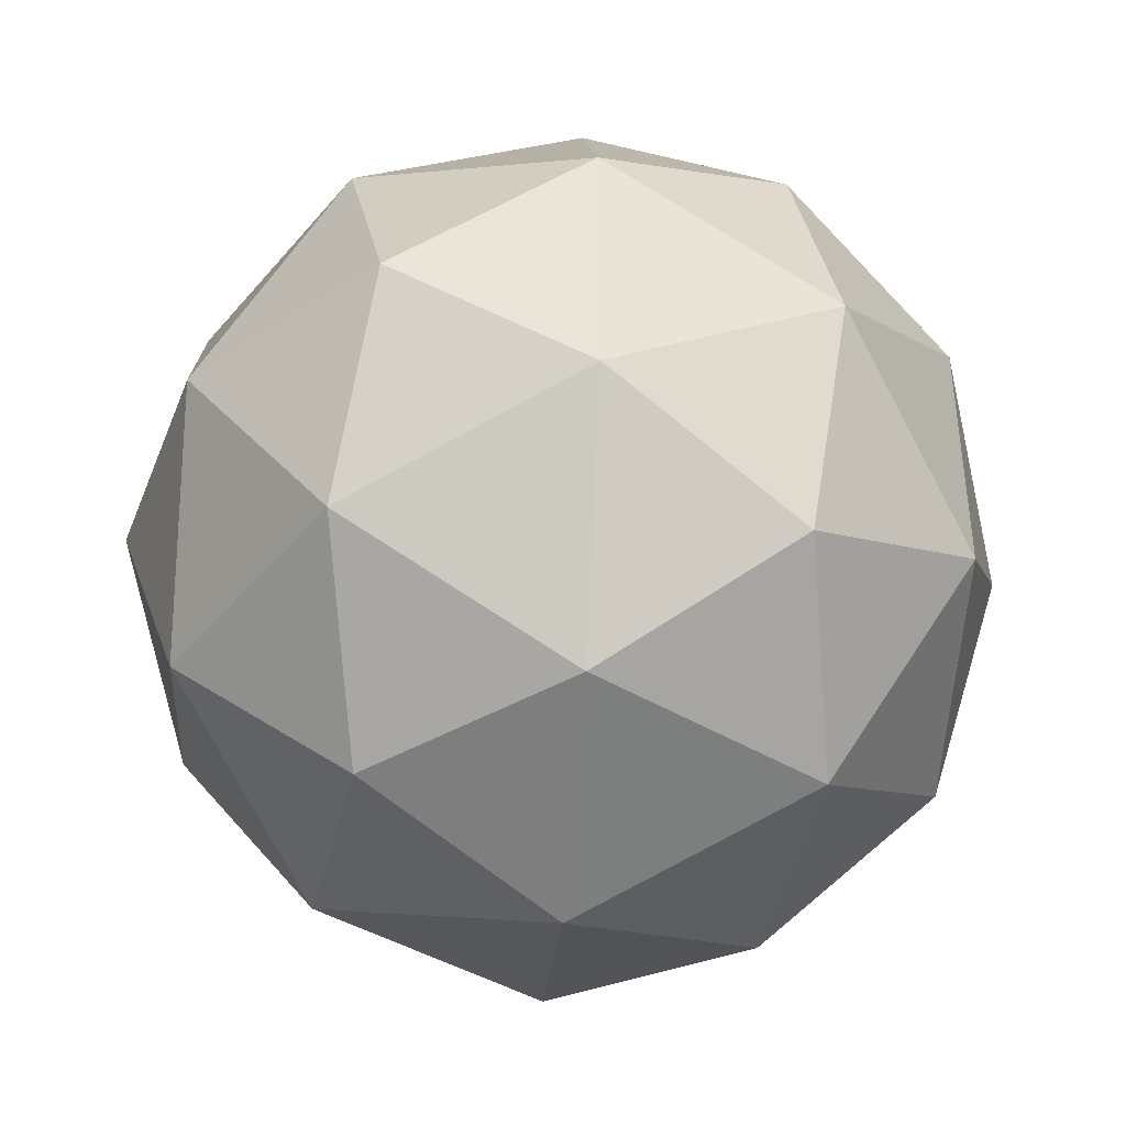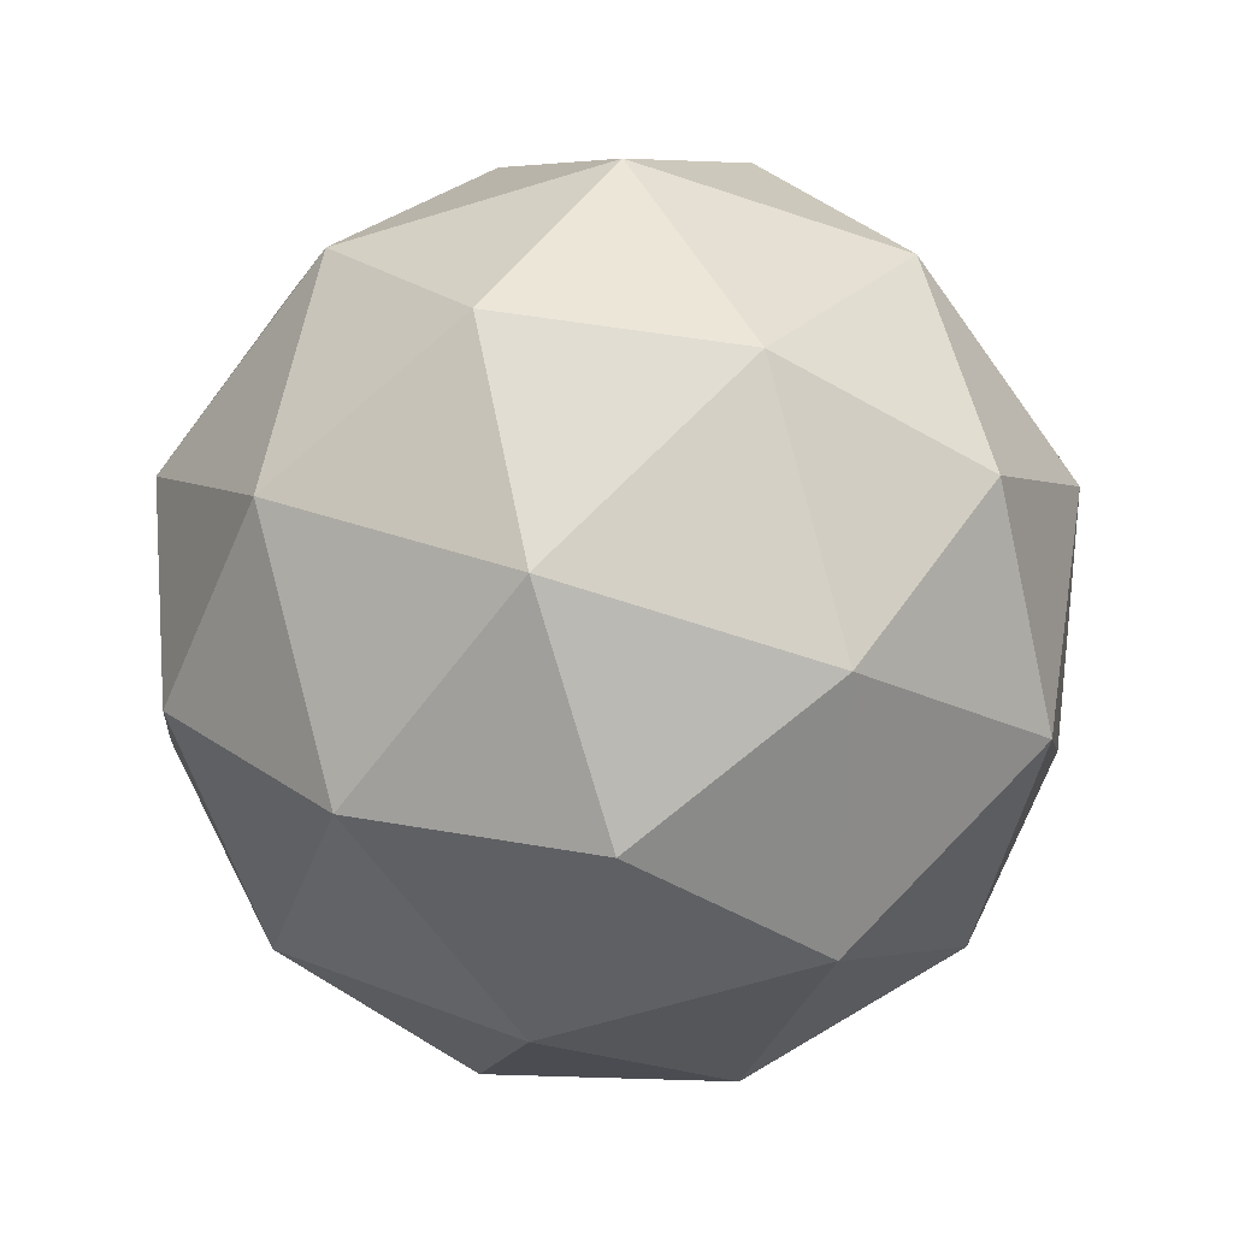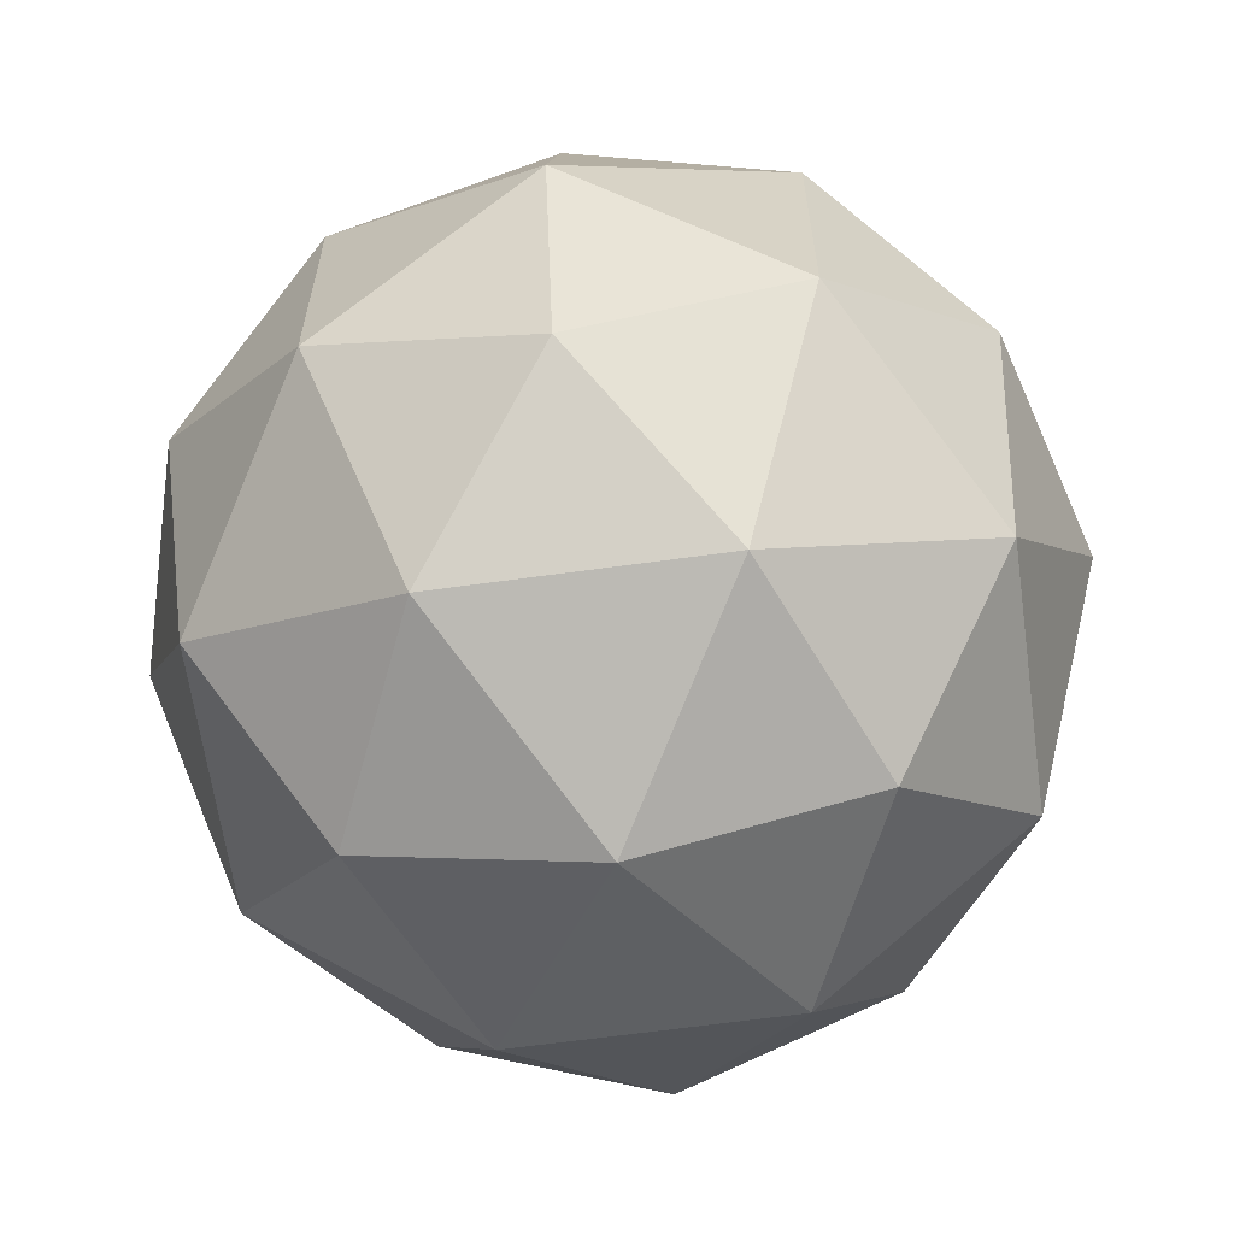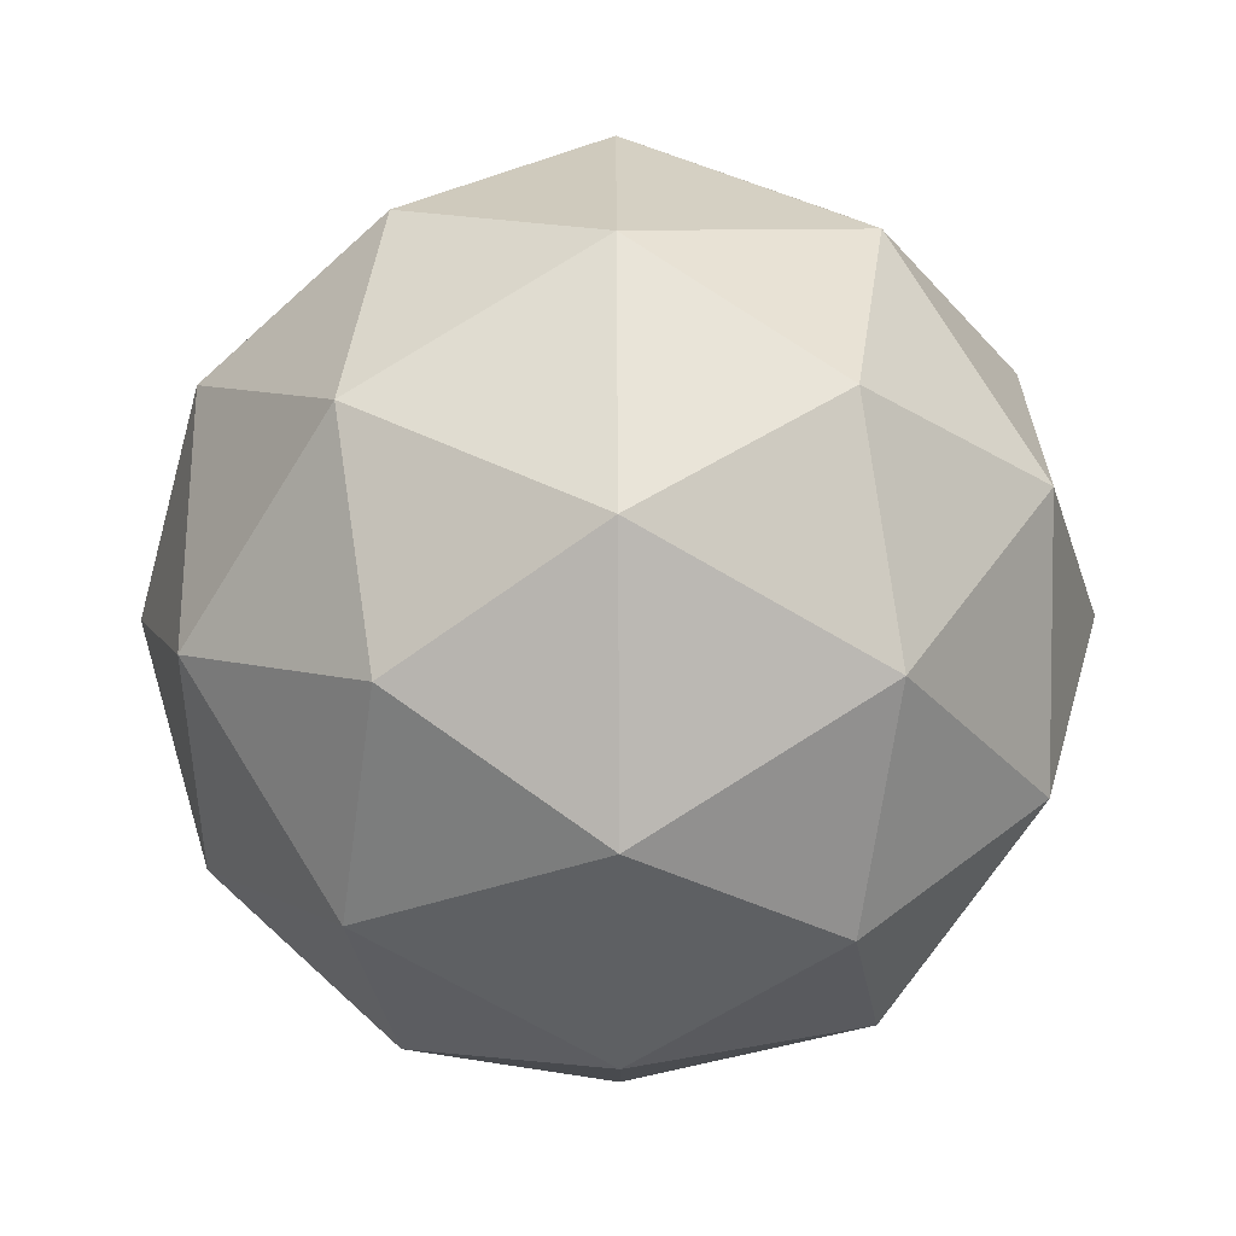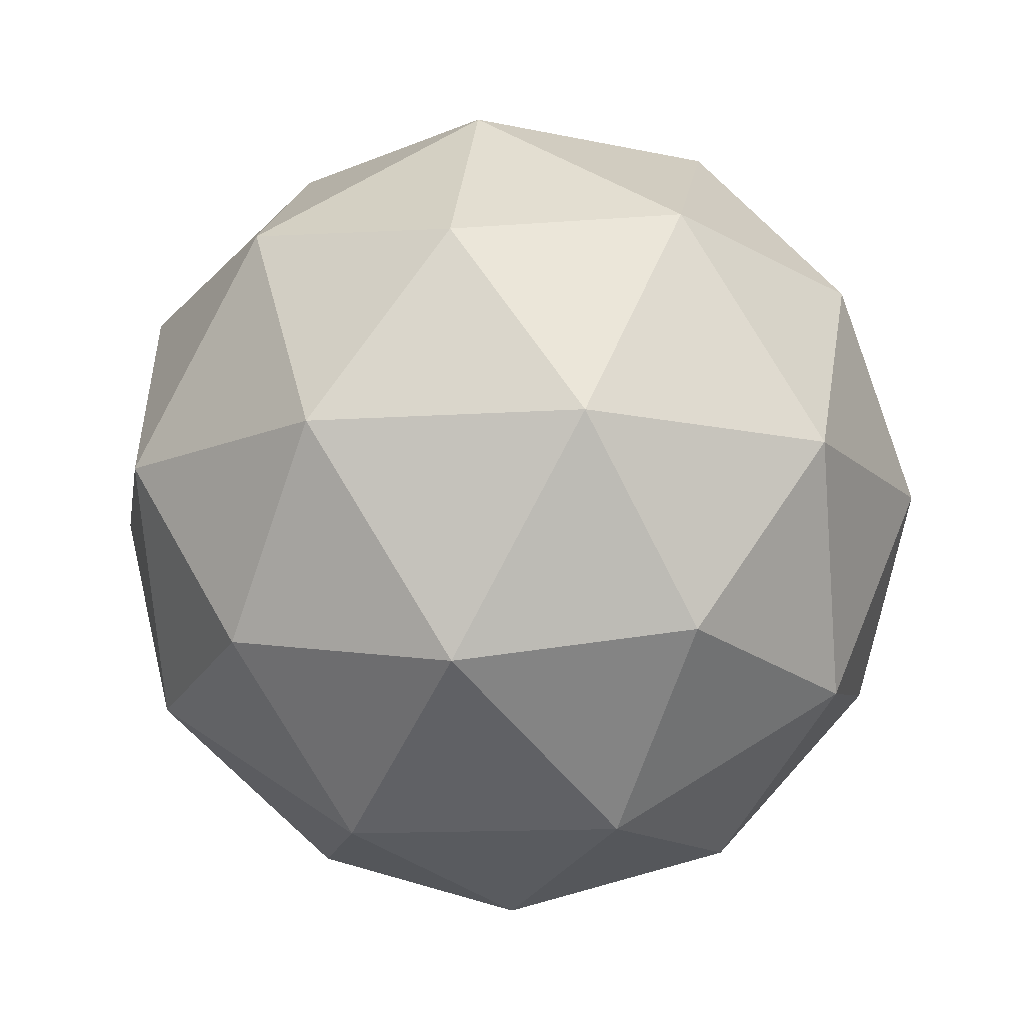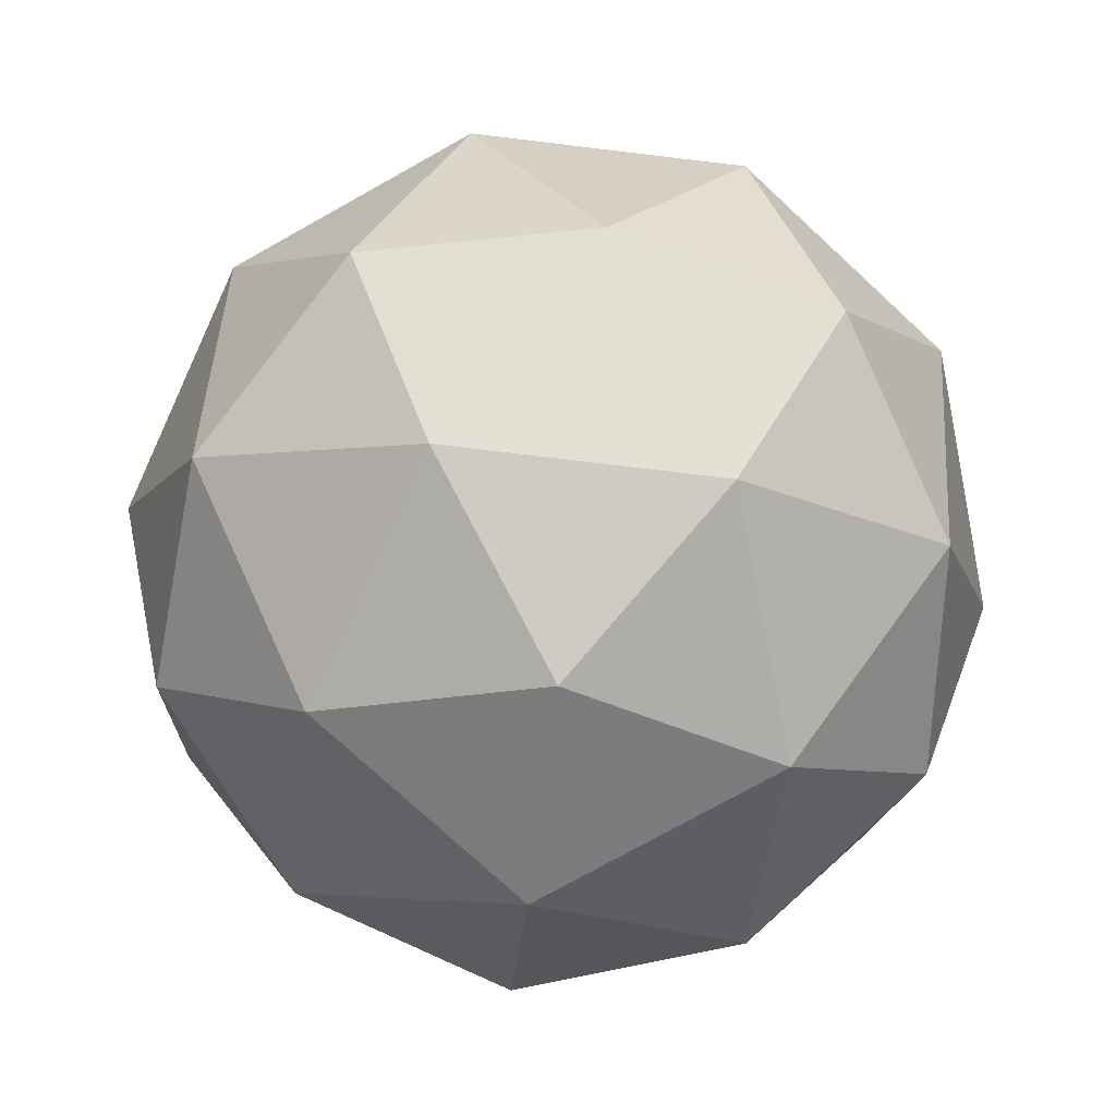
<metadata>
{"format":"obj","ext":"obj","renderer":"f3d","projection":"perspective","resolution":1024,"background":"white","views":[{"elev":-41.8,"azim":-157.9,"up":"+Y"},{"elev":-64.0,"azim":-36.7,"up":"+Z"},{"elev":-63.5,"azim":-113.7,"up":"+Y"},{"elev":79.3,"azim":-153.7,"up":"+Y"},{"elev":-13.0,"azim":62.9,"up":"+Z"},{"elev":-75.3,"azim":-24.8,"up":"+Z"}]}
</metadata>
<code>
v 0 -4.5 4.479
v -0.1447 -4.395 4.59
v 0.05528 -4.33 4.59
v 0.1789 -4.5 4.59
v 0.05528 -4.67 4.59
v -0.1447 -4.605 4.59
v -0.05528 -4.33 4.768
v 0.1447 -4.395 4.768
v 0.1447 -4.605 4.768
v -0.05528 -4.67 4.768
v -0.1789 -4.5 4.768
v 0 -4.5 4.879
v 0.03249 -4.4 4.509
v -0.08507 -4.438 4.509
v -0.05257 -4.338 4.574
v -0.1701 -4.5 4.574
v -0.08507 -4.562 4.509
v 0.1051 -4.5 4.509
v 0.1376 -4.4 4.574
v 0.03249 -4.6 4.509
v 0.1376 -4.6 4.574
v -0.05257 -4.662 4.574
v -0.1902 -4.438 4.679
v -0.1902 -4.562 4.679
v 0 -4.3 4.679
v -0.1176 -4.338 4.679
v 0.1902 -4.438 4.679
v 0.1176 -4.338 4.679
v 0.1176 -4.662 4.679
v 0.1902 -4.562 4.679
v -0.1176 -4.662 4.679
v 0 -4.7 4.679
v -0.1376 -4.4 4.784
v 0.05257 -4.338 4.784
v 0.1701 -4.5 4.784
v 0.05257 -4.662 4.784
v -0.1376 -4.6 4.784
v -0.03249 -4.4 4.849
v -0.1051 -4.5 4.849
v 0.08507 -4.438 4.849
v 0.08507 -4.562 4.849
v -0.03249 -4.6 4.849
f 1 14 13
f 2 14 16
f 1 13 18
f 1 18 20
f 1 20 17
f 2 16 23
f 3 15 25
f 4 19 27
f 5 21 29
f 6 22 31
f 2 23 26
f 3 25 28
f 4 27 30
f 5 29 32
f 6 31 24
f 7 33 38
f 8 34 40
f 9 35 41
f 10 36 42
f 11 37 39
f 39 42 12
f 39 37 42
f 37 10 42
f 42 41 12
f 42 36 41
f 36 9 41
f 41 40 12
f 41 35 40
f 35 8 40
f 40 38 12
f 40 34 38
f 34 7 38
f 38 39 12
f 38 33 39
f 33 11 39
f 24 37 11
f 24 31 37
f 31 10 37
f 32 36 10
f 32 29 36
f 29 9 36
f 30 35 9
f 30 27 35
f 27 8 35
f 28 34 8
f 28 25 34
f 25 7 34
f 26 33 7
f 26 23 33
f 23 11 33
f 31 32 10
f 31 22 32
f 22 5 32
f 29 30 9
f 29 21 30
f 21 4 30
f 27 28 8
f 27 19 28
f 19 3 28
f 25 26 7
f 25 15 26
f 15 2 26
f 23 24 11
f 23 16 24
f 16 6 24
f 17 22 6
f 17 20 22
f 20 5 22
f 20 21 5
f 20 18 21
f 18 4 21
f 18 19 4
f 18 13 19
f 13 3 19
f 16 17 6
f 16 14 17
f 14 1 17
f 13 15 3
f 13 14 15
f 14 2 15

</code>
